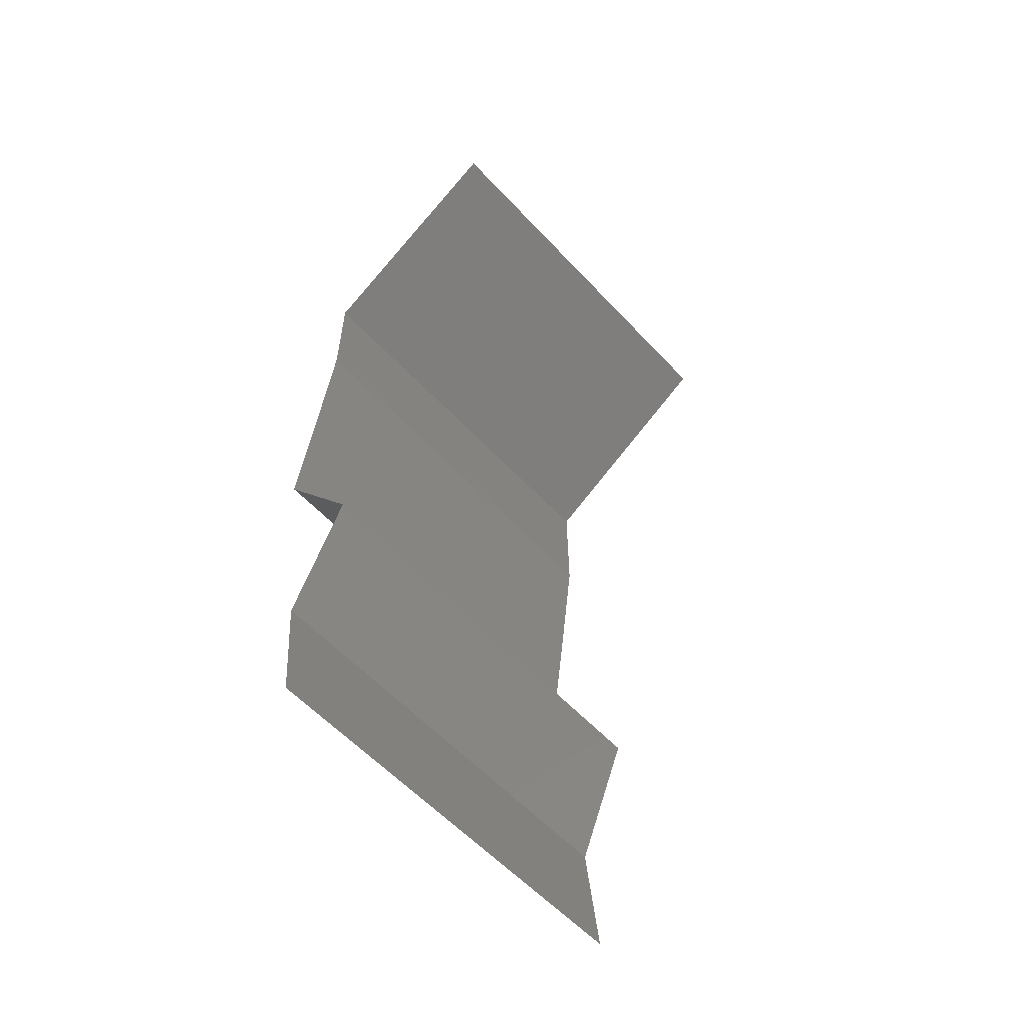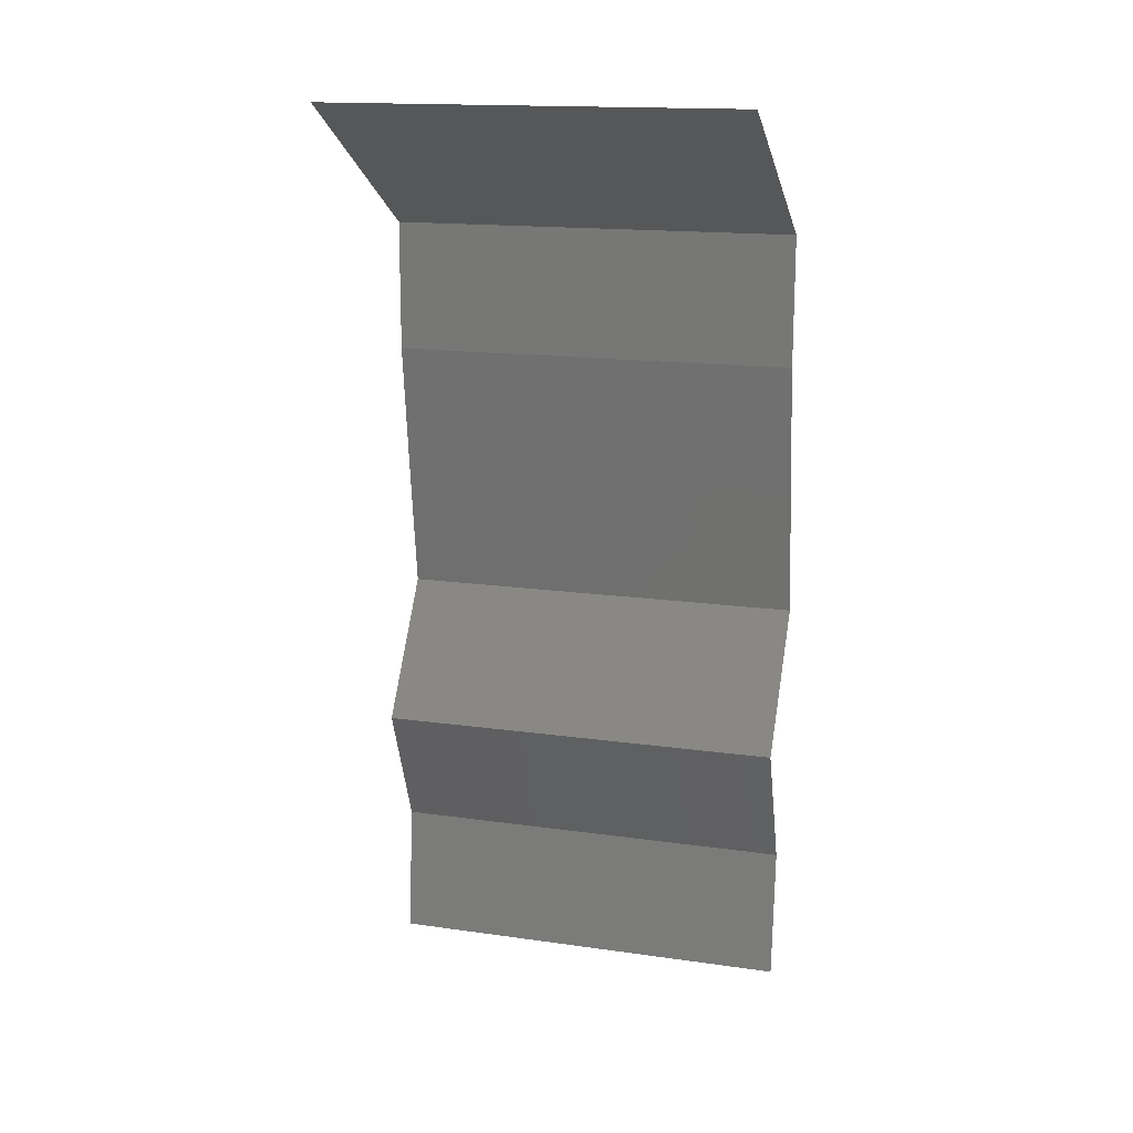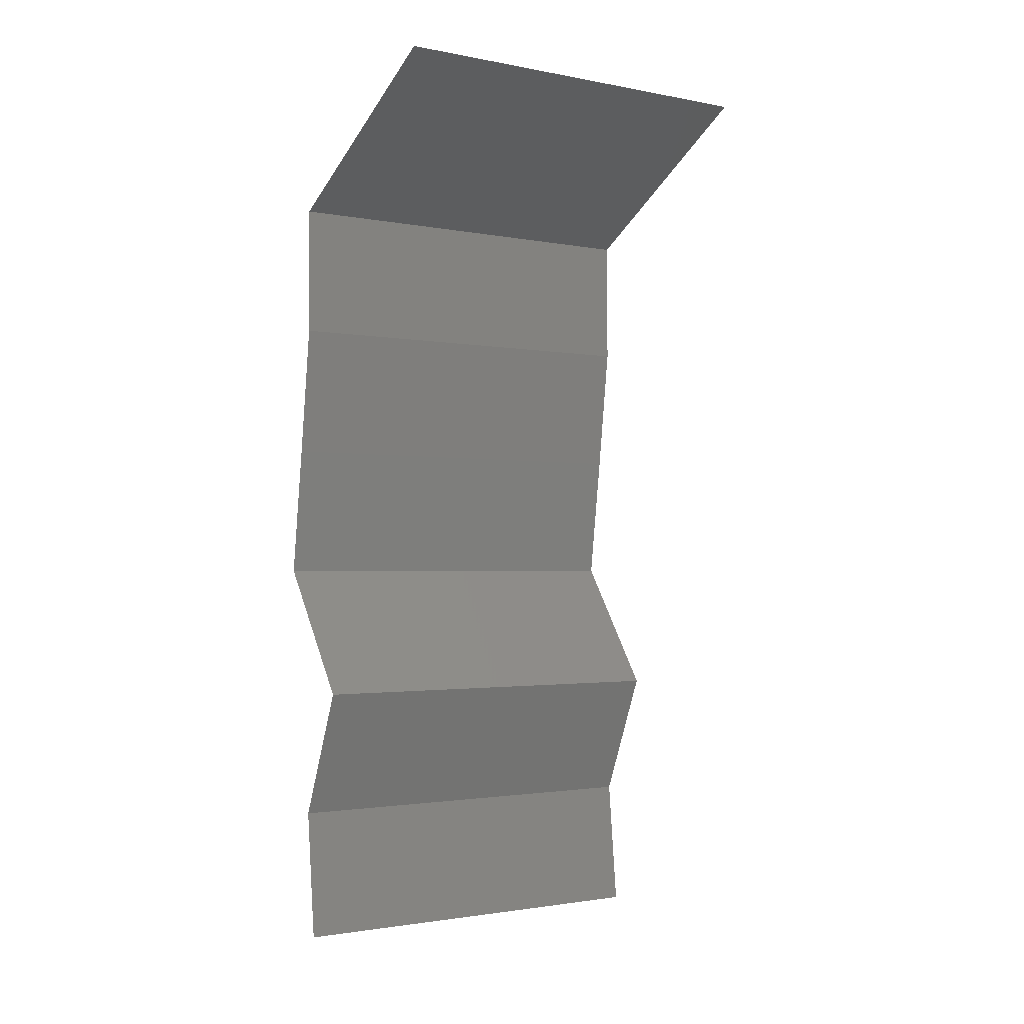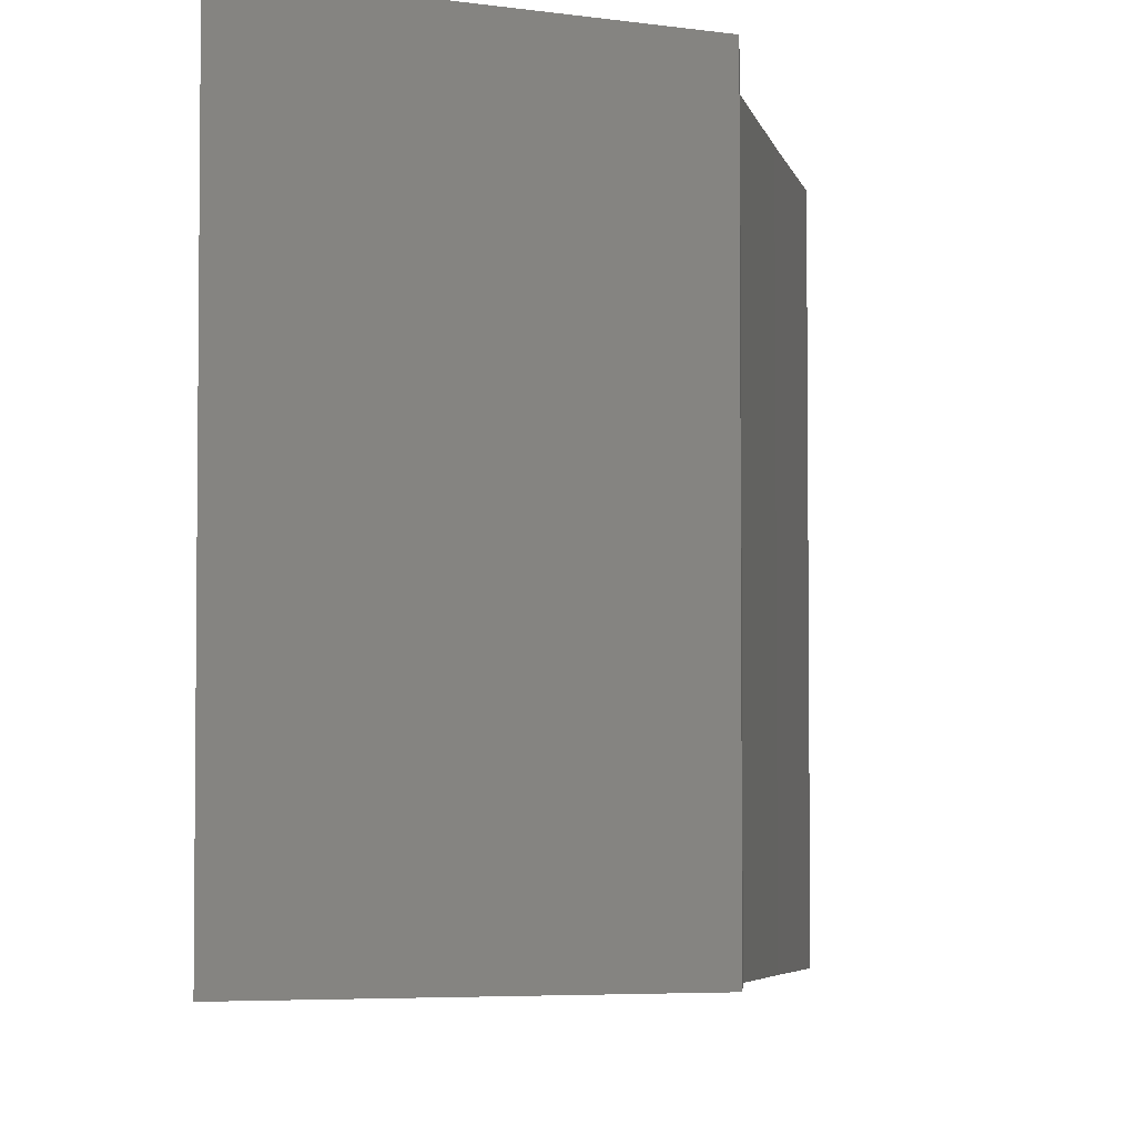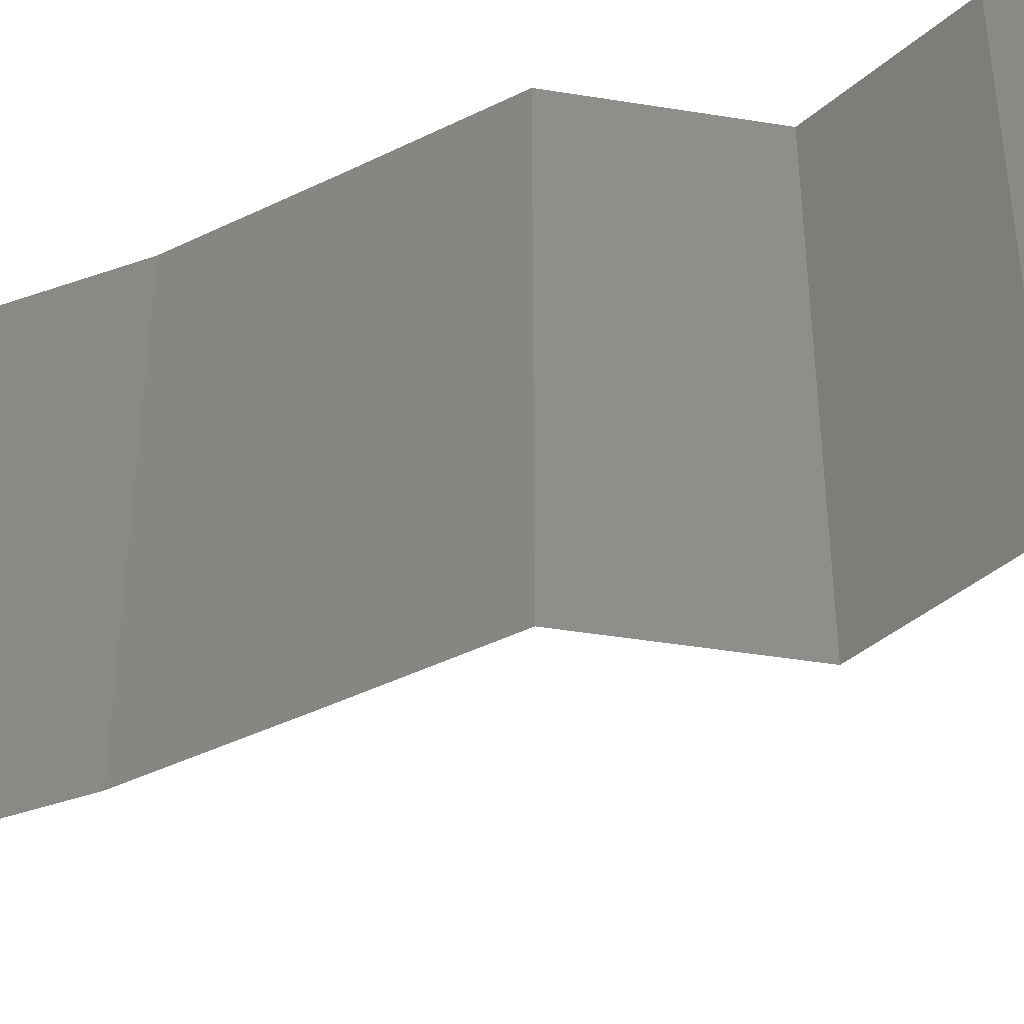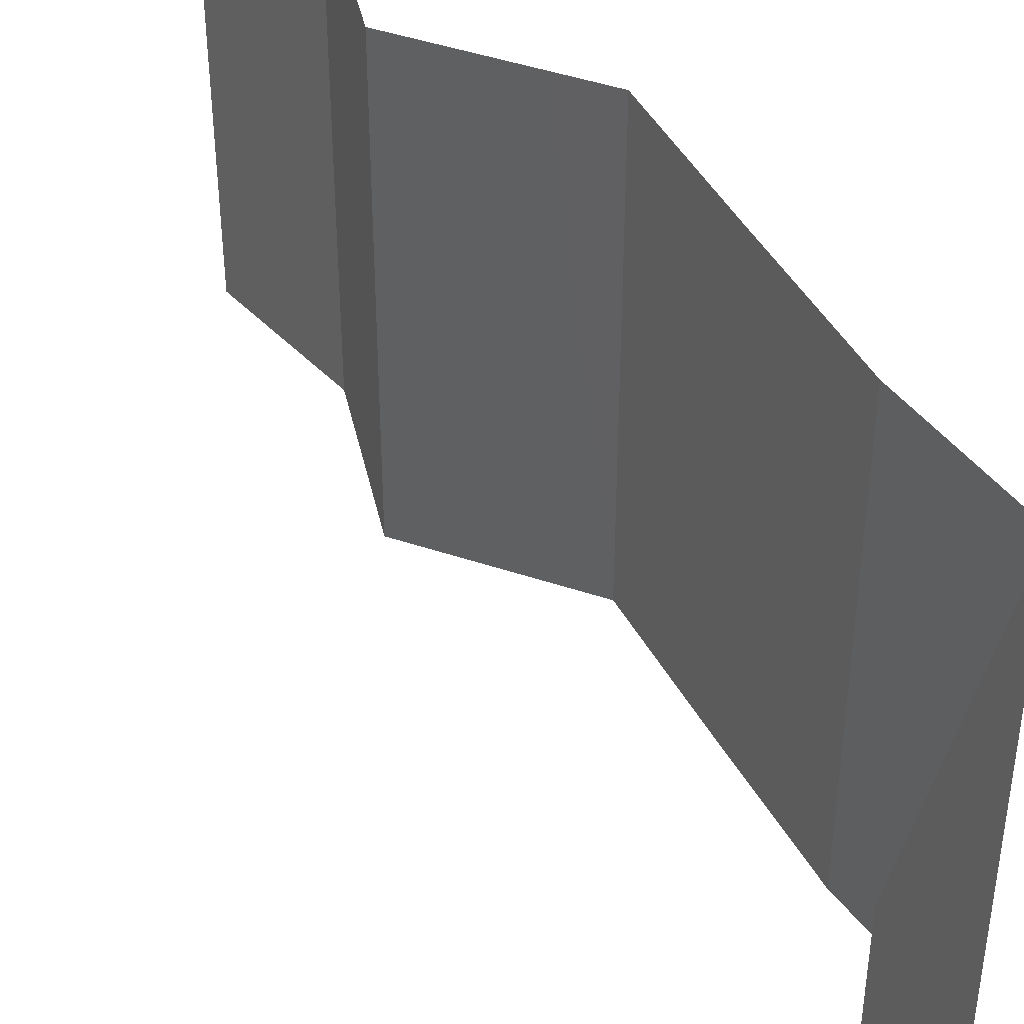
<metadata>
{"format":"stl","ext":"stl","renderer":"f3d","projection":"perspective","resolution":1024,"background":"white","views":[{"elev":-58.7,"azim":42.6,"up":"+Y"},{"elev":16.1,"azim":106.3,"up":"+Y"},{"elev":-1.8,"azim":54.9,"up":"+Y"},{"elev":-4.4,"azim":-177.0,"up":"+Z"},{"elev":-42.6,"azim":-66.9,"up":"+Z"},{"elev":45.4,"azim":145.2,"up":"+Z"}]}
</metadata>
<code>
# stl→obj: 38 verts, 54 faces
v 0.02767 0.04436 0.01
v 0.03289 0.04753 0.02
v 0.03811 0.0507 0.01
v 0.03289 0.04753 0
v 0.03811 0.0507 0
v 0.03811 0.0507 0.02
v 0.02767 0.04436 0
v 0.02767 0.04436 0.02
v 0.0277 0.03803 0.01
v 0.02768 0.04119 0.005
v 0.02768 0.04119 0.015
v 0.0277 0.03803 0.02
v 0.0277 0.03803 0
v 0.02692 0.03169 0.02
v 0.02731 0.03486 0.015
v 0.02692 0.03169 0.01
v 0.02731 0.03486 0.005
v 0.02692 0.03169 0
v 0.02609 0.02535 0
v 0.0265 0.02852 0.005
v 0.02609 0.02535 0.01
v 0.0265 0.02852 0.015
v 0.02609 0.02535 0.02
v 0.02823 0.02218 0.015
v 0.03037 0.01901 0
v 0.03037 0.01901 0.01
v 0.02823 0.02218 0.005
v 0.03037 0.01901 0.02
v 0.02779 0.01268 0
v 0.02908 0.01584 0.005
v 0.02779 0.01268 0.01
v 0.02908 0.01584 0.015
v 0.02779 0.01268 0.02
v 0.02842 0.006338 0.01
v 0.0281 0.009506 0.005
v 0.0281 0.009506 0.015
v 0.02842 0.006338 0
v 0.02842 0.006338 0.02
f 1 2 3
f 4 1 3
f 4 3 5
f 3 2 6
f 1 4 7
f 2 1 8
f 9 1 10
f 1 9 11
f 12 8 11
f 7 13 10
f 1 7 10
f 8 1 11
f 13 9 10
f 9 12 11
f 14 12 15
f 16 9 17
f 13 18 17
f 9 16 15
f 9 13 17
f 12 9 15
f 18 16 17
f 16 14 15
f 18 19 20
f 16 21 22
f 23 14 22
f 21 16 20
f 16 18 20
f 14 16 22
f 19 21 20
f 21 23 22
f 23 21 24
f 25 26 27
f 21 19 27
f 26 28 24
f 26 21 27
f 21 26 24
f 19 25 27
f 28 23 24
f 25 29 30
f 26 31 32
f 33 28 32
f 31 26 30
f 26 25 30
f 28 26 32
f 29 31 30
f 31 33 32
f 34 31 35
f 31 34 36
f 29 37 35
f 38 33 36
f 31 29 35
f 33 31 36
f 37 34 35
f 34 38 36

</code>
